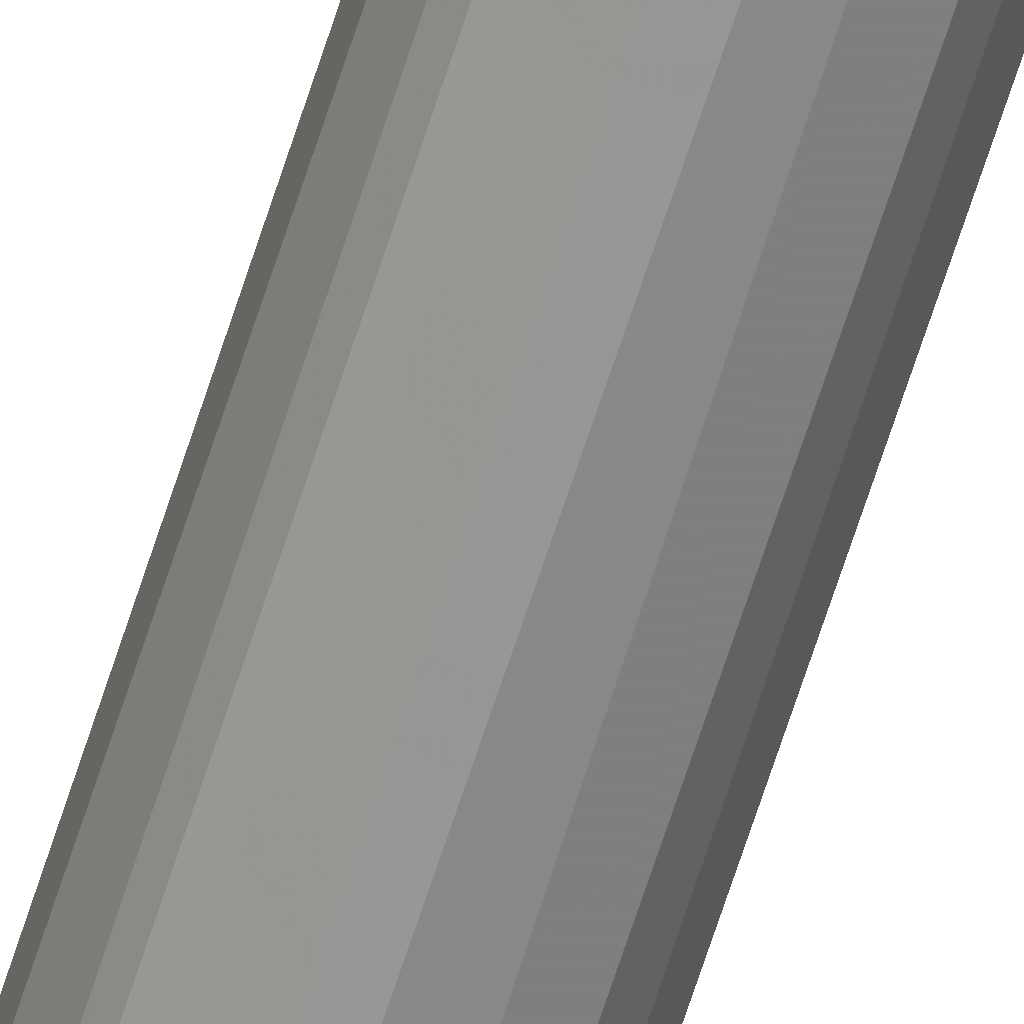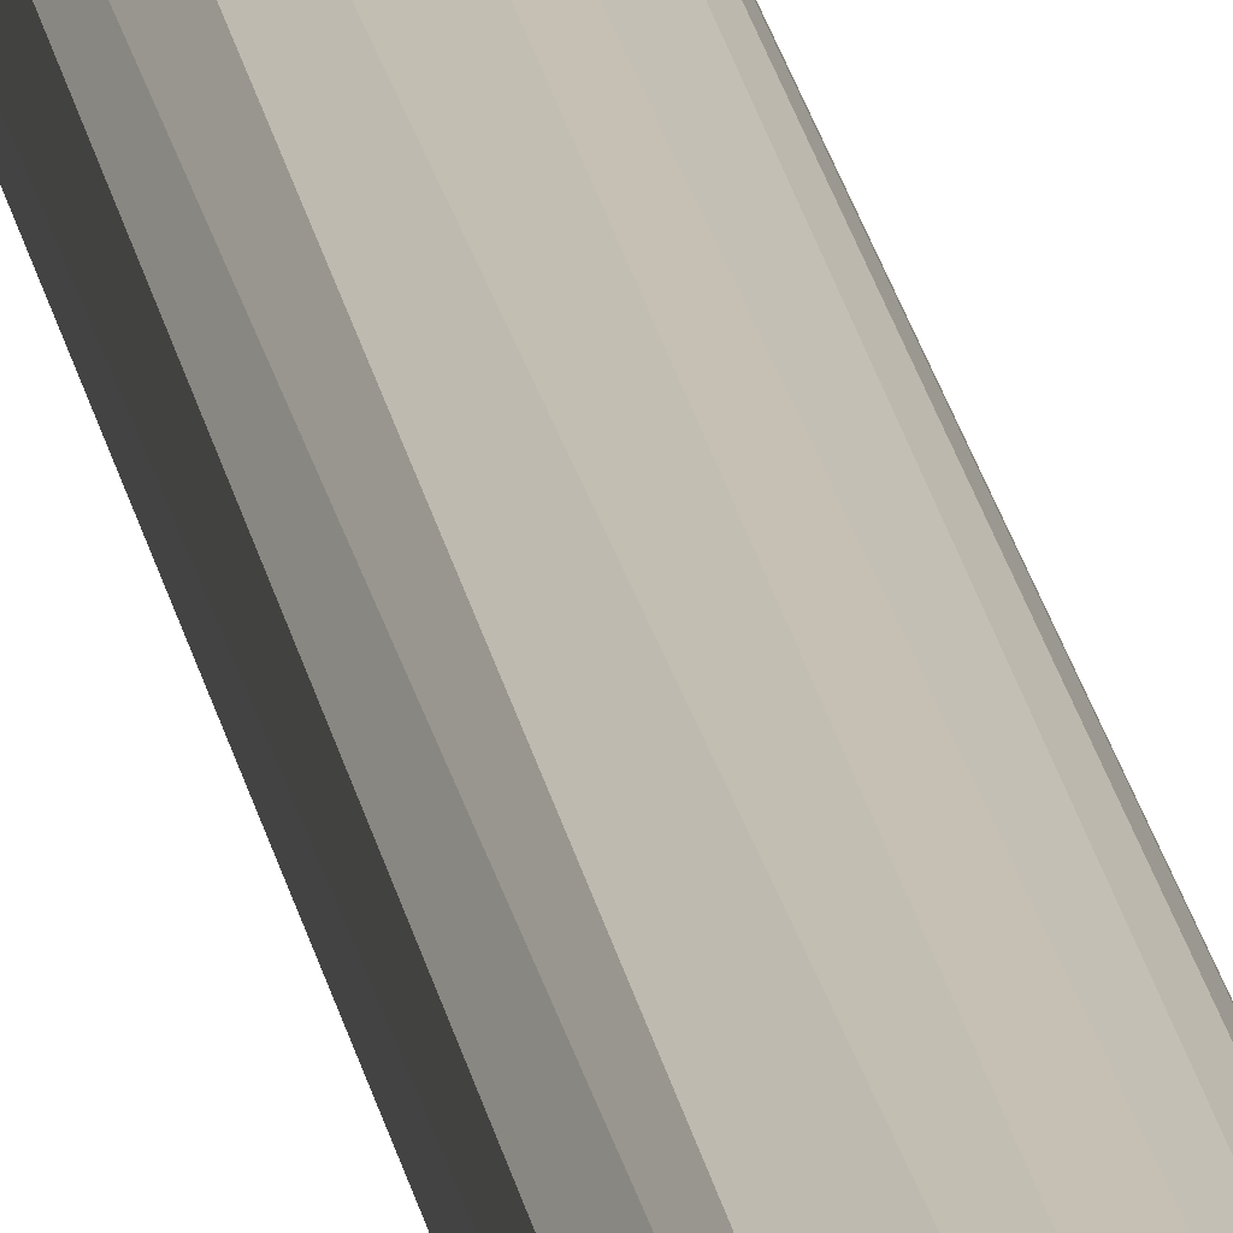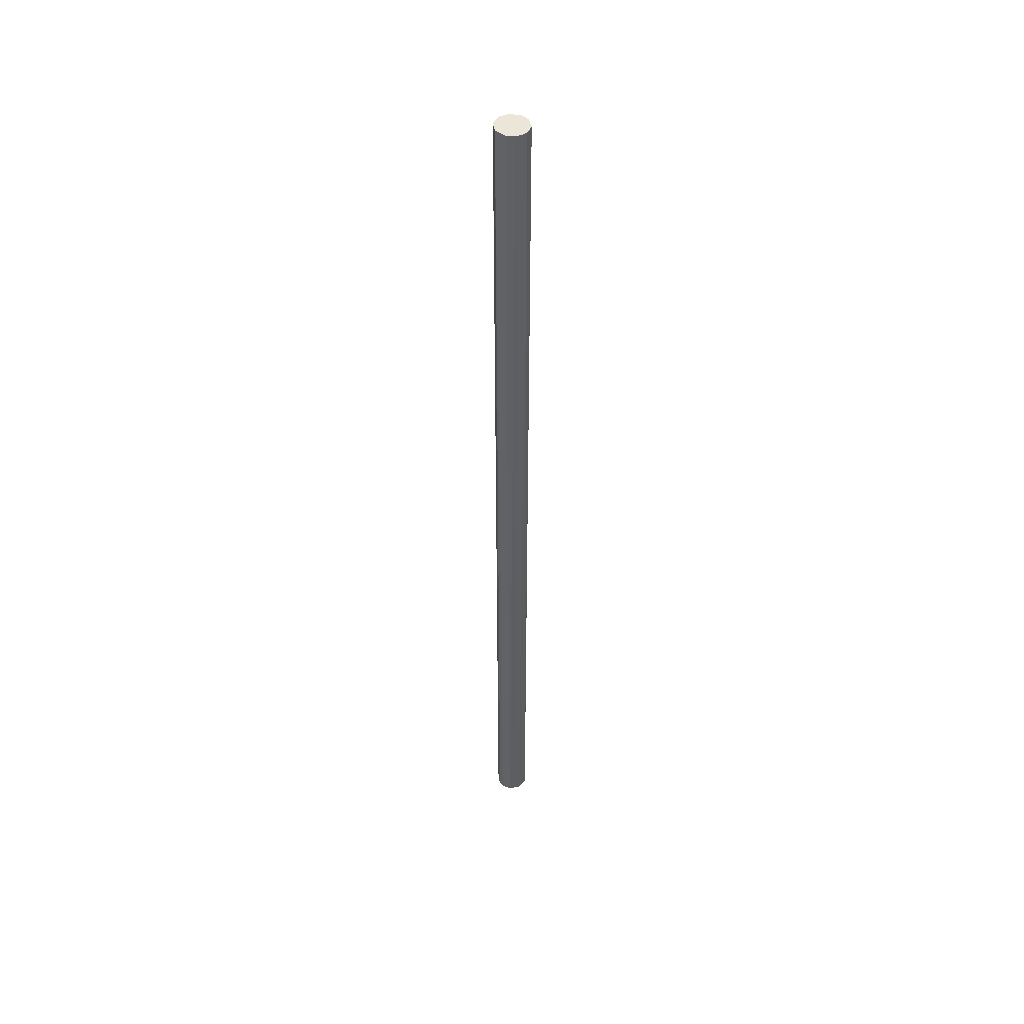
<metadata>
{"format":"obj","ext":"obj","renderer":"f3d","projection":"perspective","resolution":1024,"background":"white","views":[{"elev":-67.0,"azim":162.3,"up":"+Y"},{"elev":17.4,"azim":-7.5,"up":"+Y"},{"elev":46.2,"azim":105.0,"up":"+Z"}]}
</metadata>
<code>
v -1.202e+04 -1.113e+04 -100
v -1.21e+04 -1.115e+04 -100
v -1.214e+04 -1.12e+04 -100
v -1.215e+04 -1.128e+04 -100
v -1.211e+04 -1.133e+04 -100
v -1.204e+04 -1.137e+04 -100
v -1.198e+04 -1.136e+04 -100
v -1.195e+04 -1.133e+04 -100
v -1.192e+04 -1.13e+04 -100
v -1.191e+04 -1.124e+04 -100
v -1.195e+04 -1.117e+04 -100
v -1.204e+04 -1.113e+04 6600
v -1.211e+04 -1.117e+04 6600
v -1.215e+04 -1.122e+04 6600
v -1.214e+04 -1.13e+04 6600
v -1.21e+04 -1.135e+04 6600
v -1.202e+04 -1.137e+04 6600
v -1.195e+04 -1.133e+04 6600
v -1.191e+04 -1.126e+04 6600
v -1.192e+04 -1.12e+04 6600
v -1.195e+04 -1.117e+04 6600
v -1.198e+04 -1.114e+04 6600
f 2 12 1
f 2 13 12
f 3 13 2
f 3 14 13
f 4 14 3
f 4 15 14
f 5 15 4
f 5 16 15
f 6 16 5
f 6 17 16
f 7 17 6
f 7 18 17
f 8 18 7
f 9 18 8
f 9 19 18
f 10 19 9
f 10 20 19
f 11 20 10
f 11 21 20
f 11 22 21
f 1 22 11
f 1 12 22
f 3 5 4
f 2 5 3
f 2 6 5
f 1 6 2
f 1 7 6
f 11 7 1
f 11 8 7
f 11 9 8
f 10 9 11
f 15 13 14
f 16 13 15
f 16 12 13
f 17 12 16
f 17 22 12
f 18 22 17
f 18 21 22
f 18 20 21
f 19 20 18

</code>
